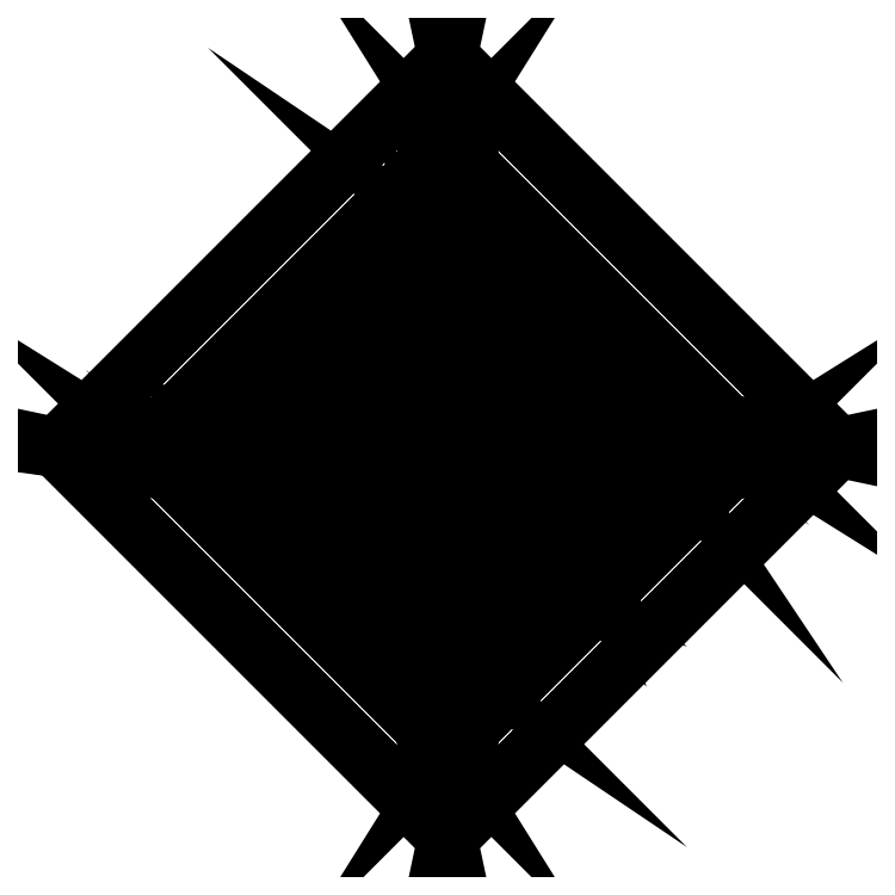
<metadata>
{"format":"dxf","ext":"dxf","renderer":"ezdxf+matplotlib","layout":"modelspace","background":"white","min_lineweight":24,"dpi":150}
</metadata>
<code>
0
SECTION
2
ENTITIES
0
3DFACE
8
Cylinder3
10
0.8143
20
0
30
0.1797
11
0.8143
21
0
31
0.2032
12
-0.5979
22
1.412
32
0.2032
13
-0.5979
23
1.412
33
0.1797
0
3DFACE
8
Cylinder3
10
-0.8447
20
-0.2468
30
-0.8034
11
-2.01
21
0
31
0.1797
12
-0.5979
22
-1.412
32
0.1797
13
-0.5979
23
-1.412
33
0.1797
0
3DFACE
8
Cylinder3
10
-0.351
20
0.2468
30
-0.8034
11
0.8143
21
0
31
0.1797
12
-0.5979
22
1.412
32
0.1797
13
-0.5979
23
1.412
33
0.1797
0
3DFACE
8
Cylinder3
10
-0.351
20
-0.2468
30
-0.8034
11
-0.5979
21
-1.412
31
0.1797
12
0.8143
22
0
32
0.1797
13
0.8143
23
0
33
0.1797
0
3DFACE
8
Cylinder3
10
0.8143
20
0
30
0.1797
11
-0.4256
21
-0.1722
31
-0.888
12
-0.351
22
-0.2468
32
-0.8034
13
-0.351
23
-0.2468
33
-0.8034
0
3DFACE
8
Cylinder3
10
-0.5979
20
-1.412
30
0.1797
11
-0.7701
21
-0.1722
31
-0.8881
12
-0.8447
22
-0.2468
32
-0.8034
13
-0.8447
23
-0.2468
33
-0.8034
0
3DFACE
8
Cylinder3
10
-2.01
20
0
30
0.1797
11
-0.8447
21
0.2468
31
-0.8034
12
-0.5979
22
1.412
32
0.1797
13
-0.5979
23
1.412
33
0.1797
0
3DFACE
8
Cylinder3
10
-0.7701
20
-0.1722
30
-0.8881
11
-2.01
21
0
31
0.1797
12
-0.8447
22
-0.2468
32
-0.8034
13
-0.8447
23
-0.2468
33
-0.8034
0
3DFACE
8
Cylinder3
10
-0.7701
20
0.1723
30
-0.888
11
-0.5979
21
1.412
31
0.1797
12
-0.8447
22
0.2468
32
-0.8034
13
-0.8447
23
0.2468
33
-0.8034
0
3DFACE
8
Cylinder3
10
-0.5979
20
1.412
30
0.1797
11
-0.4256
21
0.1723
31
-0.888
12
-0.351
22
0.2468
32
-0.8034
13
-0.351
23
0.2468
33
-0.8034
0
3DFACE
8
Cylinder3
10
-0.4256
20
0.1723
30
-0.888
11
0.8143
21
0
31
0.1797
12
-0.351
22
0.2468
32
-0.8034
13
-0.351
23
0.2468
33
-0.8034
0
3DFACE
8
Cylinder3
10
0.8143
20
0
30
0.1797
11
-0.5076
21
-0.09023
31
-0.9694
12
-0.4256
22
-0.1722
32
-0.888
13
-0.4256
23
-0.1722
33
-0.888
0
3DFACE
8
Cylinder3
10
-0.4256
20
-0.1722
30
-0.888
11
-0.5979
21
-1.412
31
0.1797
12
-0.351
22
-0.2468
32
-0.8034
13
-0.351
23
-0.2468
33
-0.8034
0
3DFACE
8
Cylinder3
10
-0.5979
20
-1.412
30
0.1797
11
-0.6881
21
-0.09024
31
-0.9694
12
-0.7701
22
-0.1722
32
-0.8881
13
-0.7701
23
-0.1722
33
-0.8881
0
3DFACE
8
Cylinder3
10
-2.01
20
0
30
0.1797
11
-0.7701
21
0.1723
31
-0.888
12
-0.8447
22
0.2468
32
-0.8034
13
-0.8447
23
0.2468
33
-0.8034
0
3DFACE
8
Cylinder3
10
-0.6881
20
-0.09024
30
-0.9694
11
-2.01
21
0
31
0.1797
12
-0.7701
22
-0.1722
32
-0.8881
13
-0.7701
23
-0.1722
33
-0.8881
0
3DFACE
8
Cylinder3
10
-0.6881
20
0.09024
30
-0.9694
11
-0.5979
21
1.412
31
0.1797
12
-0.7701
22
0.1723
32
-0.888
13
-0.7701
23
0.1723
33
-0.888
0
3DFACE
8
Cylinder3
10
-0.5979
20
1.412
30
0.1797
11
-0.5076
21
0.09024
31
-0.9694
12
-0.4256
22
0.1723
32
-0.888
13
-0.4256
23
0.1723
33
-0.888
0
3DFACE
8
Cylinder3
10
-0.5076
20
0.09024
30
-0.9694
11
0.8143
21
0
31
0.1797
12
-0.4256
22
0.1723
32
-0.888
13
-0.4256
23
0.1723
33
-0.888
0
3DFACE
8
Cylinder3
10
-0.5076
20
-0.09023
30
-0.9694
11
-0.5979
21
-1.412
31
0.1797
12
-0.4256
22
-0.1722
32
-0.888
13
-0.4256
23
-0.1722
33
-0.888
0
3DFACE
8
Cylinder3
10
-0.5076
20
0.09024
30
-0.9694
11
-0.5979
21
0
31
-1.048
12
-0.5076
22
-0.09023
32
-0.9694
13
0.8143
23
0
33
0.1797
0
3DFACE
8
Cylinder3
10
-2.01
20
0
30
0.1797
11
-0.6881
21
0.09024
31
-0.9694
12
-0.7701
22
0.1723
32
-0.888
13
-0.7701
23
0.1723
33
-0.888
0
3DFACE
8
Cylinder3
10
-0.5076
20
-0.09023
30
-0.9694
11
-0.5979
21
0
31
-1.048
12
-0.6881
22
-0.09024
32
-0.9694
13
-0.5979
23
-1.412
33
0.1797
0
3DFACE
8
Cylinder3
10
-0.5979
20
1.412
30
0.1797
11
-0.6881
21
0.09024
31
-0.9694
12
-0.5979
22
0
32
-1.048
13
-0.5076
23
0.09024
33
-0.9694
0
3DFACE
8
Cylinder3
10
-0.5979
20
1.412
30
0.1797
11
-0.5979
21
1.412
31
0.2032
12
-2.01
22
0
32
0.2032
13
-2.01
23
0
33
0.1797
0
3DFACE
8
Cylinder3
10
-2.01
20
0
30
0.1797
11
-0.6881
21
-0.09024
31
-0.9694
12
-0.5979
22
0
32
-1.048
13
-0.6881
23
0.09024
33
-0.9694
0
3DFACE
8
Cylinder3
10
-0.5979
20
-1.412
30
0.1797
11
-0.5979
21
-1.412
31
0.2032
12
0.8143
22
0
32
0.2032
13
0.8143
23
0
33
0.1797
0
3DFACE
8
Cylinder3
10
-0.5979
20
1.412
30
0.2032
11
0.8143
21
0
31
0.2032
12
0.4345
22
0.0649
32
0.4692
13
-0.533
23
1.032
33
0.4692
0
3DFACE
8
Cylinder3
10
-2.01
20
0
30
0.1797
11
-2.01
21
0
31
0.2032
12
-0.5979
22
-1.412
32
0.2032
13
-0.5979
23
-1.412
33
0.1797
0
3DFACE
8
Cylinder3
10
-2.01
20
0
30
0.2032
11
-0.5979
21
1.412
31
0.2032
12
-0.6628
22
1.032
32
0.4692
13
-1.63
23
0.0649
33
0.4692
0
3DFACE
8
Cylinder3
10
-0.6628
20
1.032
30
0.4692
11
-0.5979
21
1.412
31
0.2032
12
-0.533
22
1.032
32
0.4692
13
-0.533
23
1.032
33
0.4692
0
3DFACE
8
Cylinder3
10
0.4345
20
0.0649
30
0.4692
11
0.8143
21
0
31
0.2032
12
0.4345
22
-0.0649
32
0.4692
13
0.4345
23
-0.0649
33
0.4692
0
3DFACE
8
Cylinder3
10
-0.1563
20
0.434
30
0.5789
11
-0.1638
21
0.4416
31
0.5789
12
-0.533
22
1.032
32
0.4692
13
0.4345
23
0.0649
33
0.4692
0
3DFACE
8
Cylinder3
10
0.8143
20
0
30
0.2032
11
-0.5979
21
-1.412
31
0.2032
12
-0.533
22
-1.032
32
0.4692
13
0.4345
23
-0.0649
33
0.4692
0
3DFACE
8
Cylinder3
10
-0.5979
20
-1.412
30
0.2032
11
-2.01
21
0
31
0.2032
12
-1.63
22
-0.0649
32
0.4692
13
-0.6628
23
-1.032
33
0.4692
0
3DFACE
8
Cylinder3
10
-1.63
20
0.0649
30
0.4692
11
-0.6628
21
1.032
31
0.4692
12
-1.032
22
0.4416
32
0.5789
13
-1.039
23
0.434
33
0.5789
0
3DFACE
8
Cylinder3
10
-0.533
20
1.032
30
0.4692
11
-0.1638
21
0.4416
31
0.5789
12
-0.5979
22
0.7316
32
0.5789
13
-0.5979
23
0.7316
33
0.5789
0
3DFACE
8
Cylinder3
10
-0.5979
20
-0.7316
30
0.5789
11
-1.032
21
-0.4416
31
0.5789
12
-1.039
22
-0.434
32
0.5789
13
-1.039
23
-0.434
33
0.5789
0
3DFACE
8
Cylinder3
10
-1.329
20
-0
30
0.5789
11
-0.5979
21
-0.7316
31
0.5789
12
-1.039
22
-0.434
32
0.5789
13
-1.039
23
-0.434
33
0.5789
0
3DFACE
8
Cylinder3
10
-0.1638
20
-0.4416
30
0.5789
11
-0.5979
21
-0.7316
31
0.5789
12
-1.329
22
-0
32
0.5789
13
-1.329
23
-0
33
0.5789
0
3DFACE
8
Cylinder3
10
-1.039
20
0.434
30
0.5789
11
-0.1638
21
-0.4416
31
0.5789
12
-1.329
22
-0
32
0.5789
13
-1.329
23
-0
33
0.5789
0
3DFACE
8
Cylinder3
10
-1.032
20
0.4416
30
0.5789
11
-0.1638
21
-0.4416
31
0.5789
12
-1.039
22
0.434
32
0.5789
13
-1.039
23
0.434
33
0.5789
0
3DFACE
8
Cylinder3
10
-0.1563
20
-0.434
30
0.5789
11
-0.1638
21
-0.4416
31
0.5789
12
-1.032
22
0.4416
32
0.5789
13
-1.032
23
0.4416
33
0.5789
0
3DFACE
8
Cylinder3
10
-0.5979
20
0.7316
30
0.5789
11
-0.1563
21
-0.434
31
0.5789
12
-1.032
22
0.4416
32
0.5789
13
-1.032
23
0.4416
33
0.5789
0
3DFACE
8
Cylinder3
10
0.1338
20
0
30
0.5789
11
-0.1563
21
-0.434
31
0.5789
12
-0.5979
22
0.7316
32
0.5789
13
-0.5979
23
0.7316
33
0.5789
0
3DFACE
8
Cylinder3
10
-0.1563
20
0.434
30
0.5789
11
0.1338
21
0
31
0.5789
12
-0.5979
22
0.7316
32
0.5789
13
-0.5979
23
0.7316
33
0.5789
0
3DFACE
8
Cylinder3
10
-0.1638
20
0.4416
30
0.5789
11
-0.1563
21
0.434
31
0.5789
12
-0.5979
22
0.7316
32
0.5789
13
-0.5979
23
0.7316
33
0.5789
0
3DFACE
8
Cylinder3
10
0.1338
20
0
30
0.5789
11
-0.1563
21
0.434
31
0.5789
12
0.4345
22
0.0649
32
0.4692
13
0.4345
23
0.0649
33
0.4692
0
3DFACE
8
Cylinder3
10
-0.1638
20
-0.4416
30
0.5789
11
-0.1563
21
-0.434
31
0.5789
12
0.4345
22
-0.0649
32
0.4692
13
-0.533
23
-1.032
33
0.4692
0
3DFACE
8
Cylinder3
10
-0.5979
20
-0.7316
30
0.5789
11
-0.1638
21
-0.4416
31
0.5789
12
-0.533
22
-1.032
32
0.4692
13
-0.533
23
-1.032
33
0.4692
0
3DFACE
8
Cylinder3
10
-1.039
20
-0.434
30
0.5789
11
-1.032
21
-0.4416
31
0.5789
12
-0.6628
22
-1.032
32
0.4692
13
-1.63
23
-0.0649
33
0.4692
0
3DFACE
8
Cylinder3
10
-1.63
20
0.0649
30
0.4692
11
-1.039
21
0.434
31
0.5789
12
-1.329
22
-0
32
0.5789
13
-1.329
23
-0
33
0.5789
0
3DFACE
8
Cylinder3
10
-0.5979
20
0.7316
30
0.5789
11
-1.032
21
0.4416
31
0.5789
12
-0.6628
22
1.032
32
0.4692
13
-0.6628
23
1.032
33
0.4692
0
3DFACE
8
Cylinder3
10
-0.6628
20
1.032
30
0.4692
11
-0.533
21
1.032
31
0.4692
12
-0.5979
22
0.7316
32
0.5789
13
-0.5979
23
0.7316
33
0.5789
0
3DFACE
8
Cylinder3
10
0.4345
20
-0.0649
30
0.4692
11
-0.1563
21
-0.434
31
0.5789
12
0.1338
22
0
32
0.5789
13
0.1338
23
0
33
0.5789
0
3DFACE
8
Cylinder3
10
-0.6628
20
-1.032
30
0.4692
11
-1.032
21
-0.4416
31
0.5789
12
-0.5979
22
-0.7316
32
0.5789
13
-0.5979
23
-0.7316
33
0.5789
0
3DFACE
8
Cylinder3
10
0.1338
20
0
30
0.5789
11
0.4345
21
0.0649
31
0.4692
12
0.4345
22
-0.0649
32
0.4692
13
0.4345
23
-0.0649
33
0.4692
0
3DFACE
8
Cylinder3
10
-0.533
20
-1.032
30
0.4692
11
-0.5979
21
-1.412
31
0.2032
12
-0.6628
22
-1.032
32
0.4692
13
-0.6628
23
-1.032
33
0.4692
0
3DFACE
8
Cylinder3
10
-1.63
20
-0.0649
30
0.4692
11
-2.01
21
0
31
0.2032
12
-1.63
22
0.0649
32
0.4692
13
-1.63
23
0.0649
33
0.4692
0
3DFACE
8
Cylinder3
10
-0.6628
20
-1.032
30
0.4692
11
-0.5979
21
-0.7316
31
0.5789
12
-0.533
22
-1.032
32
0.4692
13
-0.533
23
-1.032
33
0.4692
0
3DFACE
8
Cylinder3
10
-1.329
20
-0
30
0.5789
11
-1.039
21
-0.434
31
0.5789
12
-1.63
22
-0.0649
32
0.4692
13
-1.63
23
-0.0649
33
0.4692
0
3DFACE
8
Cylinder3
10
-1.63
20
-0.0649
30
0.4692
11
-1.63
21
0.0649
31
0.4692
12
-1.329
22
-0
32
0.5789
13
-1.329
23
-0
33
0.5789
0
ENDSEC
0
EOF

</code>
